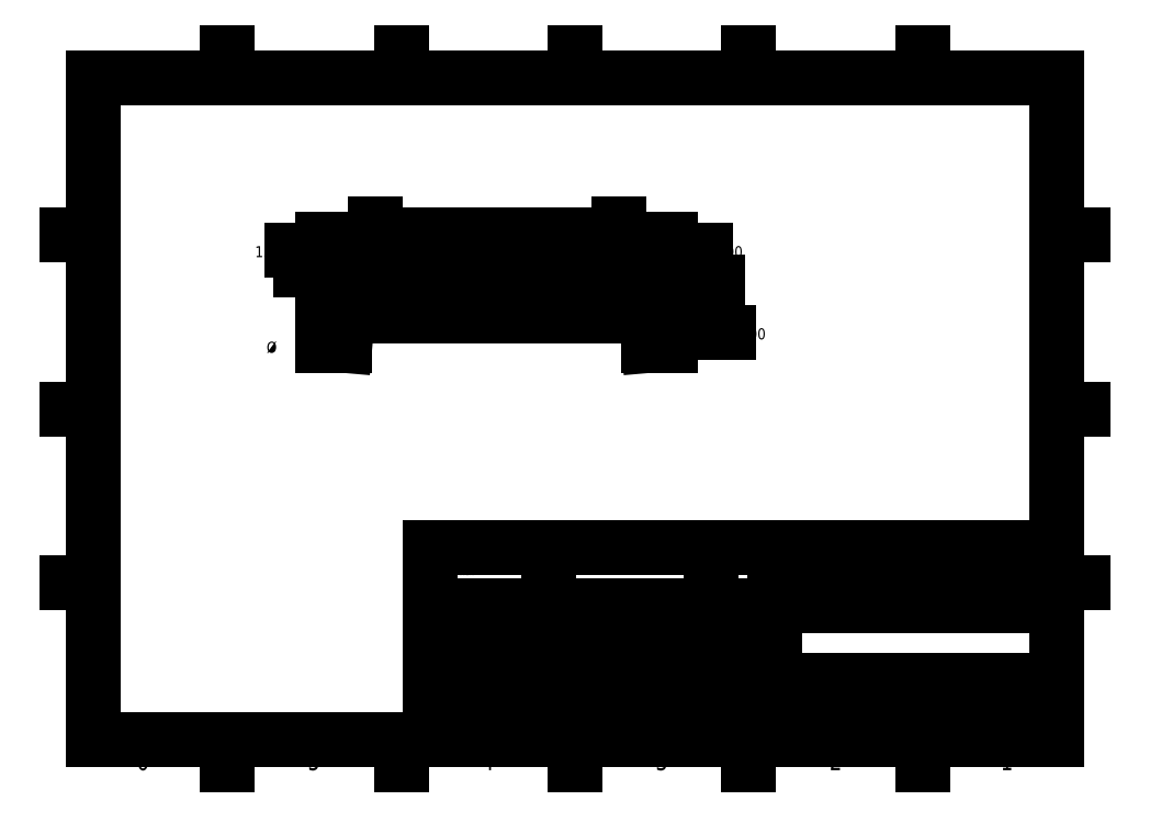
<metadata>
{"format":"dxf","ext":"dxf","renderer":"ezdxf+matplotlib","layout":"modelspace","background":"white","min_lineweight":24,"dpi":150}
</metadata>
<code>
0
SECTION
2
ENTITIES
0
LINE
8
SLD-0
10
91.01
20
141.6
30
0
11
161
21
141.6
31
0
0
LINE
8
SLD-0
10
91.01
20
141.6
30
0
11
91.01
21
131.6
31
0
0
LINE
8
SLD-0
10
91.01
20
131.6
30
0
11
161
21
131.6
31
0
0
LINE
8
SLD-0
10
161
20
141.6
30
0
11
161
21
131.6
31
0
0
LINE
8
SLD-0
10
91.01
20
141.6
30
0
11
76.01
21
141.6
31
0
0
LINE
8
SLD-0
10
91.01
20
141.6
30
0
11
91.01
21
131.6
31
0
0
LINE
8
SLD-0
10
91.01
20
131.6
30
0
11
76.01
21
131.6
31
0
0
LINE
8
SLD-0
10
76.01
20
141.6
30
0
11
76.01
21
131.6
31
0
0
LINE
8
SLD-0
10
161
20
141.6
30
0
11
176
21
141.6
31
0
0
LINE
8
SLD-0
10
161
20
141.6
30
0
11
161
21
131.6
31
0
0
LINE
8
SLD-0
10
161
20
131.6
30
0
11
176
21
131.6
31
0
0
LINE
8
SLD-0
10
176
20
141.6
30
0
11
176
21
131.6
31
0
0
LINE
8
SLD-0
10
107
20
14.25
30
0
11
287
21
14.25
31
0
0
LINE
8
SLD-0
10
287
20
48.25
30
0
11
107
21
48.25
31
0
0
LINE
8
SLD-0
10
107
20
65.25
30
0
11
287
21
65.25
31
0
0
LINE
8
SLD-0
10
134
20
48.25
30
0
11
134
21
10
31
0
0
LINE
8
SLD-0
10
205.8
20
31.25
30
0
11
107
21
31.25
31
0
0
LINE
8
SLD-0
10
205.8
20
35.5
30
0
11
107
21
35.5
31
0
0
LINE
8
SLD-0
10
205.8
20
39.75
30
0
11
107
21
39.75
31
0
0
LINE
8
SLD-0
10
205.8
20
44
30
0
11
107
21
44
31
0
0
LINE
8
SLD-0
10
161.6
20
10
30
0
11
161.6
21
48.25
31
0
0
LINE
8
SLD-0
10
107
20
65.25
30
0
11
107
21
10
31
0
0
LINE
8
SLD-0
10
114.8
20
48.25
30
0
11
114.8
21
10
31
0
0
LINE
8
SLD-0
10
140.8
20
48.25
30
0
11
140.8
21
65.25
31
0
0
LINE
8
SLD-0
10
151.4
20
48.25
30
0
11
151.4
21
10
31
0
0
LINE
8
SLD-0
10
172
20
31.25
30
0
11
172
21
48.25
31
0
0
LINE
8
SLD-0
10
161.6
20
18.5
30
0
11
107
21
18.5
31
0
0
LINE
8
SLD-0
10
187.6
20
65.25
30
0
11
187.6
21
27
31
0
0
LINE
8
SLD-0
10
161.6
20
22.75
30
0
11
107
21
22.75
31
0
0
LINE
8
SLD-0
10
161.6
20
27
30
0
11
107
21
27
31
0
0
LINE
8
SLD-0
10
161.6
20
27
30
0
11
287
21
27
31
0
0
LINE
8
SLD-0
10
205.8
20
65.25
30
0
11
205.8
21
10
31
0
0
LINE
8
SLD-0
10
250
20
10
30
0
11
250
21
14.25
31
0
0
LINE
8
SLD-0
10
257.8
20
58.88
30
0
11
257.8
21
65.25
31
0
0
LINE
8
SLD-0
10
274
20
14.25
30
0
11
274
21
27
31
0
0
LINE
8
SLD-0
10
287
20
58.88
30
0
11
205.8
21
58.88
31
0
0
LINE
8
SLD-0
10
287
20
18.5
30
0
11
274
21
18.5
31
0
0
LINE
8
SLD-0
10
10
20
10
30
0
11
10
21
200
31
0
0
LINE
8
SLD-0
10
10
20
200
30
0
11
287
21
200
31
0
0
LINE
8
SLD-0
10
287
20
200
30
0
11
287
21
10
31
0
0
LINE
8
SLD-0
10
287
20
10
30
0
11
10
21
10
31
0
0
LINE
8
SLD-0
10
2.5
20
105
30
0
11
10
21
105
31
0
0
LINE
8
SLD-0
10
148.5
20
207.5
30
0
11
148.5
21
200
31
0
0
LINE
8
SLD-0
10
294.5
20
105
30
0
11
287
21
105
31
0
0
LINE
8
SLD-0
10
148.5
20
2.5
30
0
11
148.5
21
10
31
0
0
LINE
8
SLD-0
10
10
20
55
30
0
11
2.5
21
55
31
0
0
LINE
8
SLD-0
10
287
20
55
30
0
11
294.5
21
55
31
0
0
LINE
8
SLD-0
10
10
20
105
30
0
11
2.5
21
105
31
0
0
LINE
8
SLD-0
10
287
20
105
30
0
11
294.5
21
105
31
0
0
LINE
8
SLD-0
10
10
20
155
30
0
11
2.5
21
155
31
0
0
LINE
8
SLD-0
10
287
20
155
30
0
11
294.5
21
155
31
0
0
LINE
8
SLD-0
10
48.5
20
200
30
0
11
48.5
21
207.5
31
0
0
LINE
8
SLD-0
10
48.5
20
10
30
0
11
48.5
21
2.5
31
0
0
LINE
8
SLD-0
10
98.5
20
200
30
0
11
98.5
21
207.5
31
0
0
LINE
8
SLD-0
10
98.5
20
10
30
0
11
98.5
21
2.5
31
0
0
LINE
8
SLD-0
10
148.5
20
200
30
0
11
148.5
21
207.5
31
0
0
LINE
8
SLD-0
10
148.5
20
10
30
0
11
148.5
21
2.5
31
0
0
LINE
8
SLD-0
10
198.5
20
200
30
0
11
198.5
21
207.5
31
0
0
LINE
8
SLD-0
10
198.5
20
10
30
0
11
198.5
21
2.5
31
0
0
LINE
8
SLD-0
10
248.5
20
200
30
0
11
248.5
21
207.5
31
0
0
LINE
8
SLD-0
10
248.5
20
10
30
0
11
248.5
21
2.5
31
0
0
CIRCLE
8
SLD-0
10
83.51
20
136.6
30
0
40
1.75
0
CIRCLE
8
SLD-0
10
168.5
20
136.6
30
0
40
1.75
0
DIMENSION
8
SLD-0
2
_D
10
161
20
155.1
30
0
11
125
21
155.1
31
0
70
   160
1
<>
71
     2
42
-1
3
SLDDIMSTYLE0
13
91.01
23
141.6
33
0
14
161
24
141.6
34
0
0
DIMENSION
8
SLD-0
2
_D_1
10
176
20
150.7
30
0
11
191.2
21
150.7
31
0
70
   160
1
<>
71
     2
42
-1
3
SLDDIMSTYLE0
13
161
23
141.6
33
0
14
176
24
141.6
34
0
0
DIMENSION
8
SLD-0
2
_D_2
10
76.01
20
150.7
30
0
11
61.77
21
150.7
31
0
70
   160
1
<>
71
     2
42
-1
3
SLDDIMSTYLE0
13
91.01
23
141.6
33
0
14
76.01
24
141.6
34
0
0
DIMENSION
8
SLD-0
2
_D_3
10
185.9
20
131.6
30
0
11
185.9
21
127.1
31
0
70
   160
1
<>
71
     2
42
-1
3
SLDDIMSTYLE0
13
176
23
141.6
33
0
14
176
24
131.6
34
0
50
90
0
DIMENSION
8
SLD-0
2
_D_4
10
2.719
20
2.204
30
0
11
182.5
21
123.2
31
0
70
   163
1
<>
71
     1
42
-1
3
SLDDIMSTYLE1
15
0
25
0
35
0
40
0
0
DIMENSION
8
SLD-0
2
_D_5
10
1.826
20
2.986
30
0
11
69.49
21
123.2
31
0
70
   163
1
<>
71
     1
42
-1
3
SLDDIMSTYLE1
15
0
25
0
35
0
40
0
0
DIMENSION
8
SLD-0
2
_D_6
10
76.01
20
145
30
0
11
80.18
21
145
31
0
70
   160
1
<>
71
     2
42
-1
3
SLDDIMSTYLE0
13
83.51
23
136.6
33
0
14
76.01
24
136.6
34
0
0
MTEXT
8
SLD-0
10
4.761
20
26.56
30
0
40
6.096
41
0
71
     2
72
     1
1
A
7
SLDTEXTSTYLE0
73
     1
44
1
0
MTEXT
8
SLD-0
10
291.8
20
26.56
30
0
40
6.096
41
0
71
     2
72
     1
1
A
7
SLDTEXTSTYLE0
73
     1
44
1
0
MTEXT
8
SLD-0
10
4.958
20
79.06
30
0
40
6.096
41
0
71
     2
72
     1
1
B
7
SLDTEXTSTYLE0
73
     1
44
1
0
MTEXT
8
SLD-0
10
292
20
79.06
30
0
40
6.096
41
0
71
     2
72
     1
1
B
7
SLDTEXTSTYLE0
73
     1
44
1
0
MTEXT
8
SLD-0
10
4.941
20
129.1
30
0
40
6.096
41
0
71
     2
72
     1
1
C
7
SLDTEXTSTYLE0
73
     1
44
1
0
MTEXT
8
SLD-0
10
291.9
20
129.1
30
0
40
6.096
41
0
71
     2
72
     1
1
C
7
SLDTEXTSTYLE0
73
     1
44
1
0
MTEXT
8
SLD-0
10
4.934
20
181.6
30
0
40
6.096
41
0
71
     2
72
     1
1
D
7
SLDTEXTSTYLE0
73
     1
44
1
0
MTEXT
8
SLD-0
10
291.9
20
181.6
30
0
40
6.096
41
0
71
     2
72
     1
1
D
7
SLDTEXTSTYLE0
73
     1
44
1
0
MTEXT
8
SLD-0
10
24.19
20
7.201
30
0
40
6.096
41
0
71
     2
72
     1
1
6
7
SLDTEXTSTYLE0
73
     1
44
1
0
MTEXT
8
SLD-0
10
24.19
20
207.2
30
0
40
6.096
41
0
71
     2
72
     1
1
6
7
SLDTEXTSTYLE0
73
     1
44
1
0
MTEXT
8
SLD-0
10
73.44
20
7.201
30
0
40
6.096
41
0
71
     2
72
     1
1
5
7
SLDTEXTSTYLE0
73
     1
44
1
0
MTEXT
8
SLD-0
10
73.44
20
207.2
30
0
40
6.096
41
0
71
     2
72
     1
1
5
7
SLDTEXTSTYLE0
73
     1
44
1
0
MTEXT
8
SLD-0
10
123.4
20
7.201
30
0
40
6.096
41
0
71
     2
72
     1
1
4
7
SLDTEXTSTYLE0
73
     1
44
1
0
MTEXT
8
SLD-0
10
123.4
20
207.2
30
0
40
6.096
41
0
71
     2
72
     1
1
4
7
SLDTEXTSTYLE0
73
     1
44
1
0
MTEXT
8
SLD-0
10
173.4
20
7.201
30
0
40
6.096
41
0
71
     2
72
     1
1
3
7
SLDTEXTSTYLE0
73
     1
44
1
0
MTEXT
8
SLD-0
10
173.4
20
207.2
30
0
40
6.096
41
0
71
     2
72
     1
1
3
7
SLDTEXTSTYLE0
73
     1
44
1
0
MTEXT
8
SLD-0
10
223.4
20
7.201
30
0
40
6.096
41
0
71
     2
72
     1
1
2
7
SLDTEXTSTYLE0
73
     1
44
1
0
MTEXT
8
SLD-0
10
223.4
20
207.2
30
0
40
6.096
41
0
71
     2
72
     1
1
2
7
SLDTEXTSTYLE0
73
     1
44
1
0
MTEXT
8
SLD-0
10
272.6
20
7.201
30
0
40
6.096
41
0
71
     2
72
     1
1
1
7
SLDTEXTSTYLE0
73
     1
44
1
0
MTEXT
8
SLD-0
10
272.6
20
207.2
30
0
40
6.096
41
0
71
     2
72
     1
1
1
7
SLDTEXTSTYLE0
73
     1
44
1
0
MTEXT
8
SLD-0
10
107.6
20
42.16
30
0
40
1.5
41
0
71
     1
72
     1
1
DRAWN
7
SLDTEXTSTYLE2
73
     1
44
1
0
MTEXT
8
SLD-0
10
107.9
20
37.94
30
0
40
1.5
41
0
71
     1
72
     1
1
CHK'D
7
SLDTEXTSTYLE0
73
     1
44
1
0
MTEXT
8
SLD-0
10
107.4
20
33.84
30
0
40
1.5
41
0
71
     1
72
     1
1
APPV'D
7
SLDTEXTSTYLE0
73
     1
44
1
0
MTEXT
8
SLD-0
10
108.1
20
29.49
30
0
40
1.5
41
0
71
     1
72
     1
1
MFG
7
SLDTEXTSTYLE0
73
     1
44
1
0
MTEXT
8
SLD-0
10
108.5
20
25.28
30
0
40
1.5
41
0
71
     1
72
     1
1
Q.A
7
SLDTEXTSTYLE0
73
     1
44
1
0
MTEXT
8
SLD-0
10
107.6
20
63.7
30
0
40
1.5
41
0
71
     1
72
     1
1
UNLESS OTHERWISE SPECIFIED:
7
SLDTEXTSTYLE0
73
     1
44
1
0
MTEXT
8
SLD-0
10
107.6
20
61.2
30
0
40
1.5
41
0
71
     1
72
     1
1
DIMENSIONS ARE IN MILLIMETERS
7
SLDTEXTSTYLE0
73
     1
44
1
0
MTEXT
8
SLD-0
10
107.6
20
58.7
30
0
40
1.5
41
0
71
     1
72
     1
1
SURFACE FINISH:
7
SLDTEXTSTYLE0
73
     1
44
1
0
MTEXT
8
SLD-0
10
107.6
20
56.2
30
0
40
1.5
41
0
71
     1
72
     1
1
TOLERANCES:
7
SLDTEXTSTYLE0
73
     1
44
1
0
MTEXT
8
SLD-0
10
109.3
20
53.7
30
0
40
1.5
41
0
71
     1
72
     1
1
LINEAR:
7
SLDTEXTSTYLE0
73
     1
44
1
0
MTEXT
8
SLD-0
10
109.3
20
51.2
30
0
40
1.5
41
0
71
     1
72
     1
1
ANGULAR:
7
SLDTEXTSTYLE0
73
     1
44
1
0
MTEXT
8
SLD-0
10
141.4
20
63.69
30
0
40
1.5
41
0
71
     1
72
     1
1
FINISH:
7
SLDTEXTSTYLE0
73
     1
44
1
0
MTEXT
8
SLD-0
10
188.3
20
63.78
30
0
40
1.5
41
0
71
     1
72
     1
1
DEBURR AND
7
SLDTEXTSTYLE0
73
     1
44
1
0
MTEXT
8
SLD-0
10
188.3
20
61.28
30
0
40
1.5
41
0
71
     1
72
     1
1
BREAK SHARP
7
SLDTEXTSTYLE0
73
     1
44
1
0
MTEXT
8
SLD-0
10
188.3
20
58.78
30
0
40
1.5
41
0
71
     1
72
     1
1
EDGES
7
SLDTEXTSTYLE0
73
     1
44
1
0
MTEXT
8
SLD-0
10
121.3
20
46.28
30
0
40
1.5
41
0
71
     1
72
     1
1
NAME
7
SLDTEXTSTYLE0
73
     1
44
1
0
MTEXT
8
SLD-0
10
137
20
46.34
30
0
40
1.5
41
0
71
     1
72
     1
1
SIGNATURE
7
SLDTEXTSTYLE0
73
     1
44
1
0
MTEXT
8
SLD-0
10
154.2
20
46.35
30
0
40
1.5
41
0
71
     1
72
     1
1
DATE
7
SLDTEXTSTYLE0
73
     1
44
1
0
MTEXT
8
SLD-0
10
162.6
20
25.76
30
0
40
1.5
41
0
71
     1
72
     1
1
MATERIAL:
7
SLDTEXTSTYLE0
73
     1
44
1
0
MTEXT
8
SLD-0
10
219.6
20
62.31
30
0
40
1.5
41
0
71
     1
72
     1
1
DO NOT SCALE DRAWING
7
SLDTEXTSTYLE0
73
     1
44
1
0
MTEXT
8
SLD-0
10
260.3
20
62.11
30
0
40
1.5
41
0
71
     1
72
     1
1
REVISION
7
SLDTEXTSTYLE0
73
     1
44
1
0
MTEXT
8
SLD-0
10
207.1
20
46.35
30
0
40
1.5
41
0
71
     1
72
     1
1
TITLE:
7
SLDTEXTSTYLE0
73
     1
44
1
0
MTEXT
8
SLD-0
10
207
20
25.76
30
0
40
1.5
41
0
71
     1
72
     1
1
DWG NO.
7
SLDTEXTSTYLE0
73
     1
44
1
0
MTEXT
8
SLD-0
10
207.1
20
12.68
30
0
40
1.5
41
0
71
     1
72
     1
1
SCALE:1:1
7
SLDTEXTSTYLE0
73
     1
44
1
0
MTEXT
8
SLD-0
10
251.5
20
12.68
30
0
40
1.5
41
0
71
     1
72
     1
1
SHEET 1 OF 1
7
SLDTEXTSTYLE3
73
     1
44
1
0
MTEXT
8
SLD-0
10
277.9
20
23.97
30
0
40
2.91
41
0
71
     1
72
     1
1
A4
7
SLDTEXTSTYLE0
73
     1
44
1
0
MTEXT
8
SLD-0
10
162.6
20
12.73
30
0
40
1.499
41
0
71
     1
72
     1
1
WEIGHT:
7
SLDTEXTSTYLE0
73
     1
44
1
0
MTEXT
8
SLD-0
10
242.3
20
22.66
30
0
40
6.35
41
0
71
     2
72
     1
1
modular_busbar
7
SLDTEXTSTYLE0
73
     1
44
1
0
ENDSEC
0
EOF

</code>
